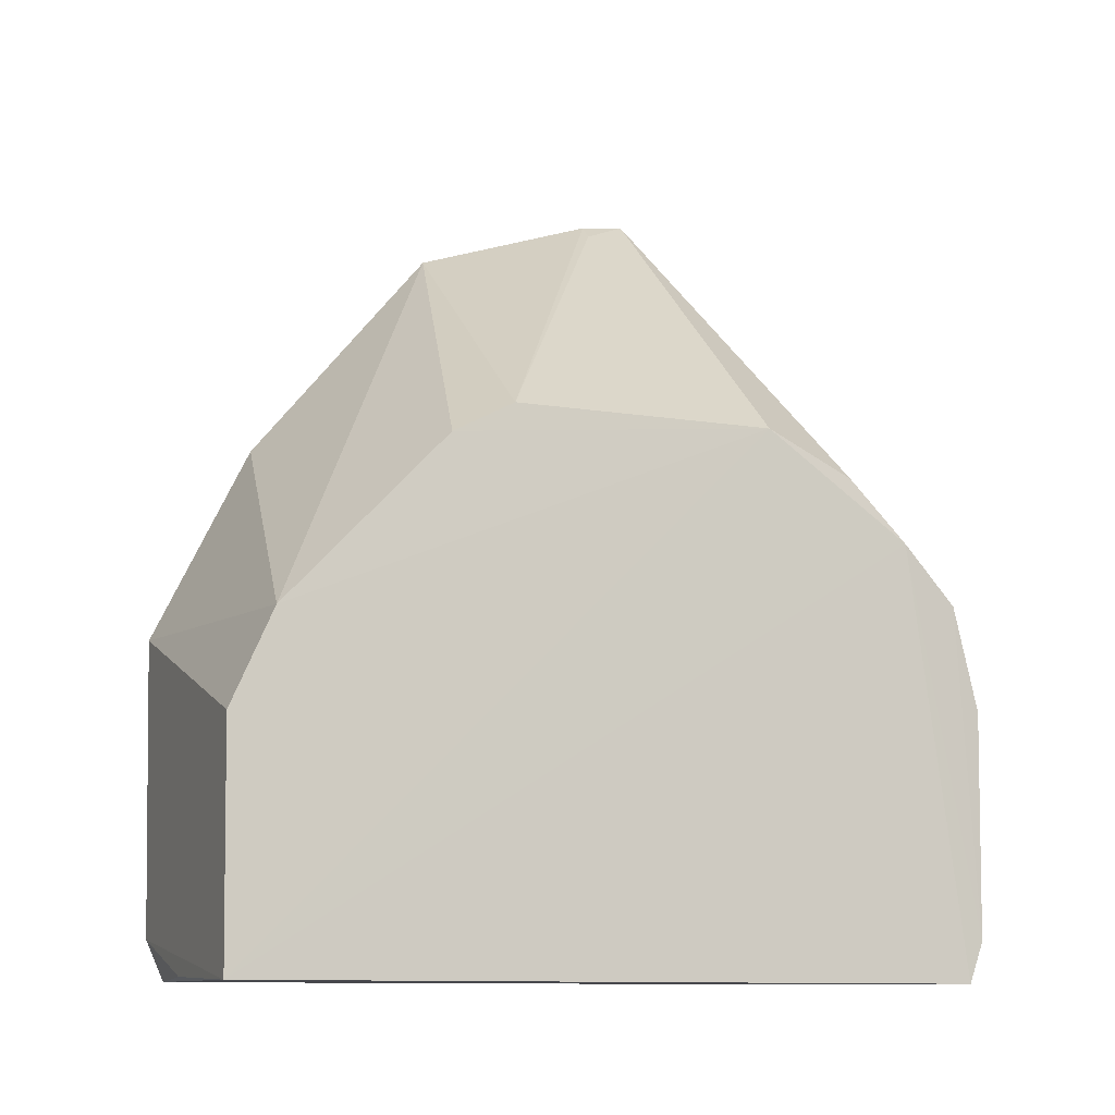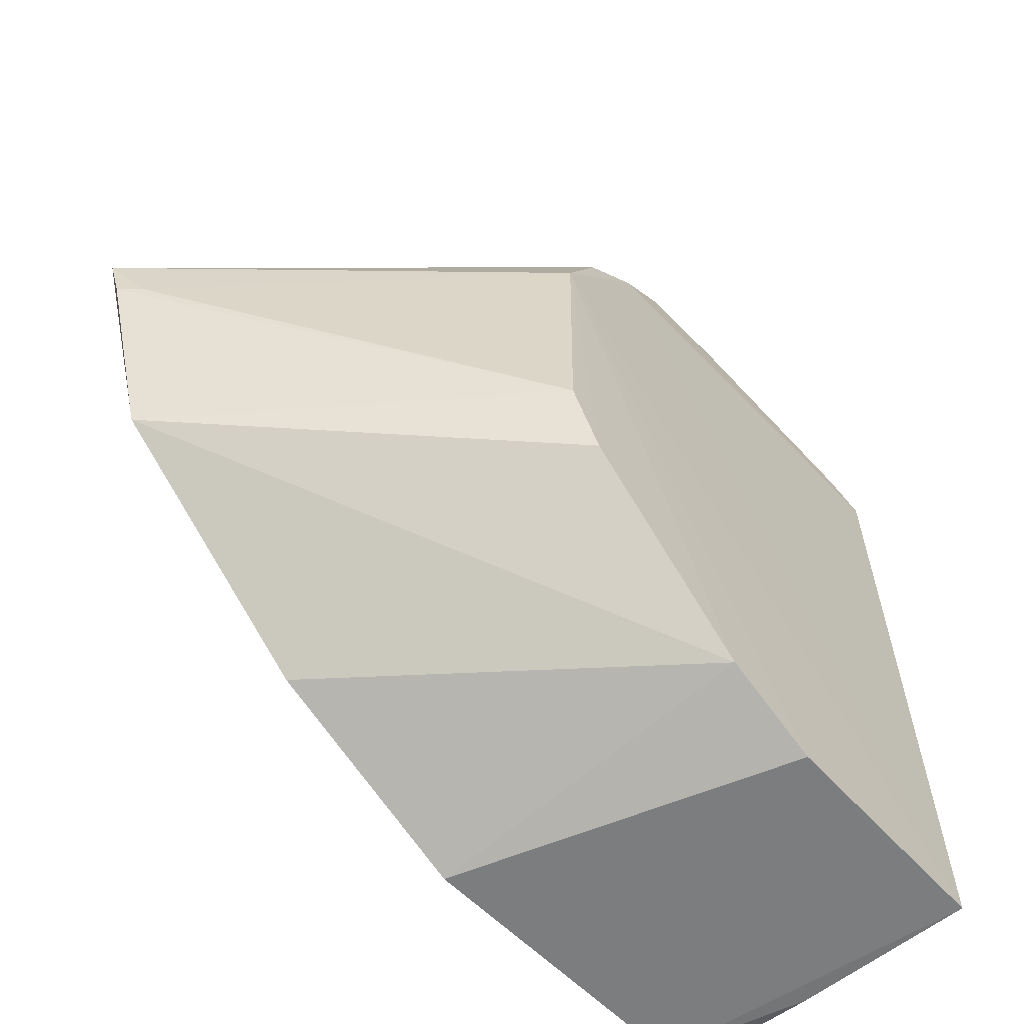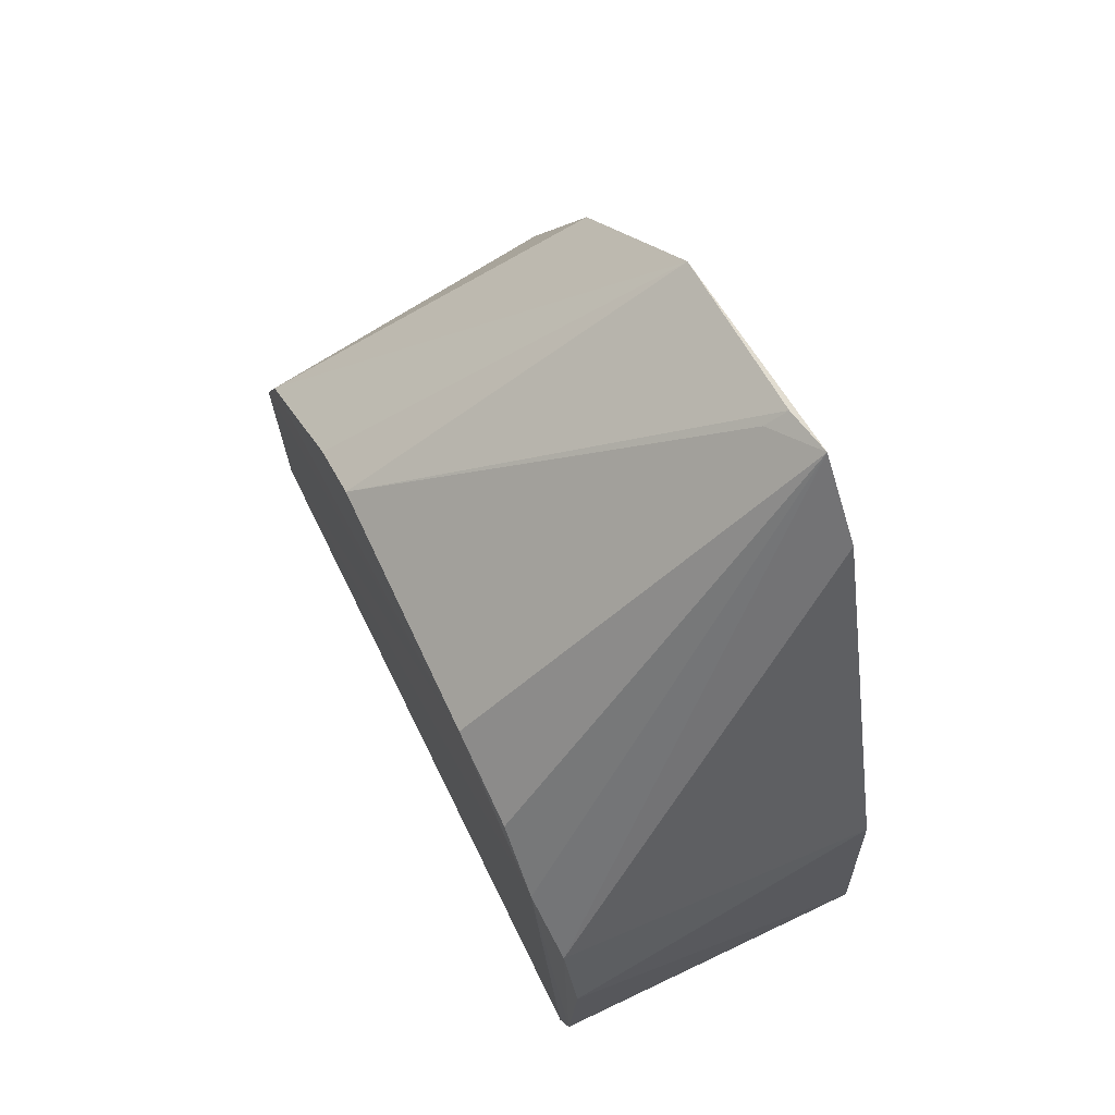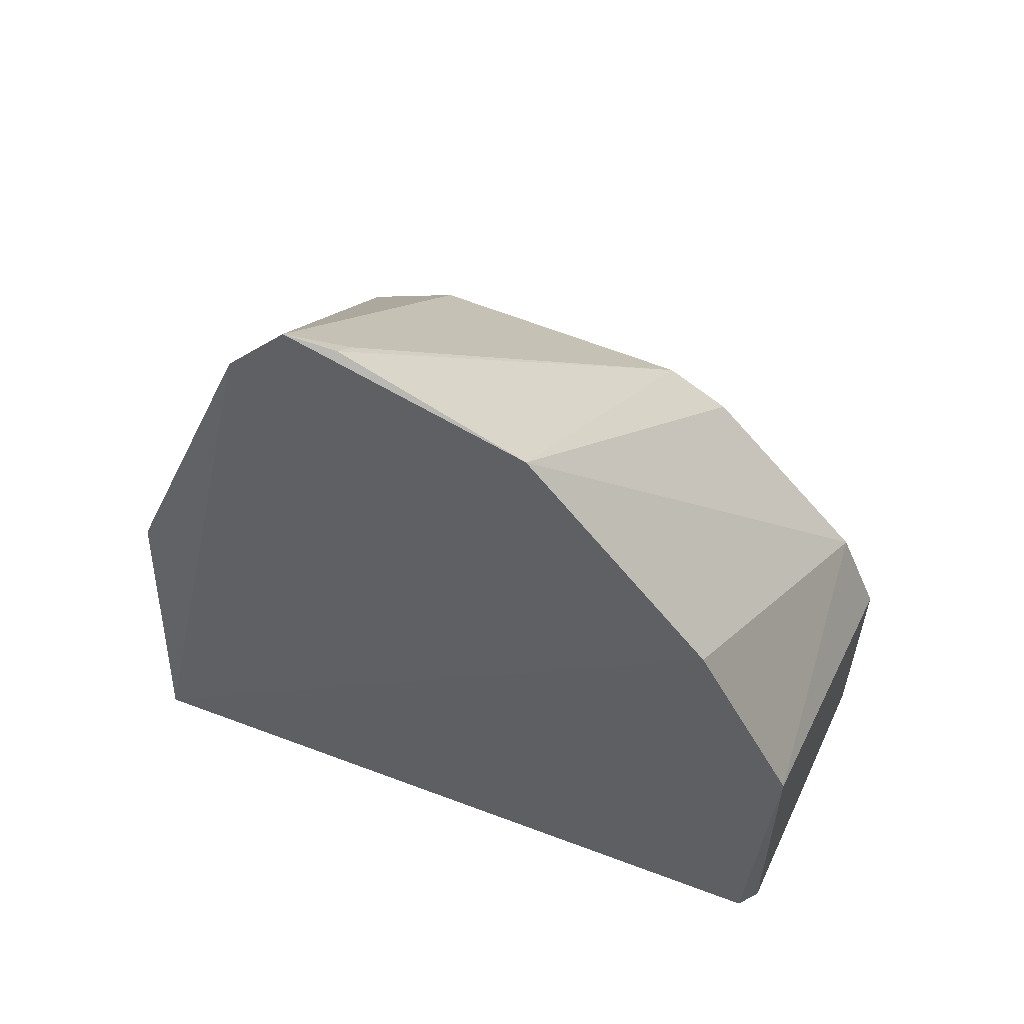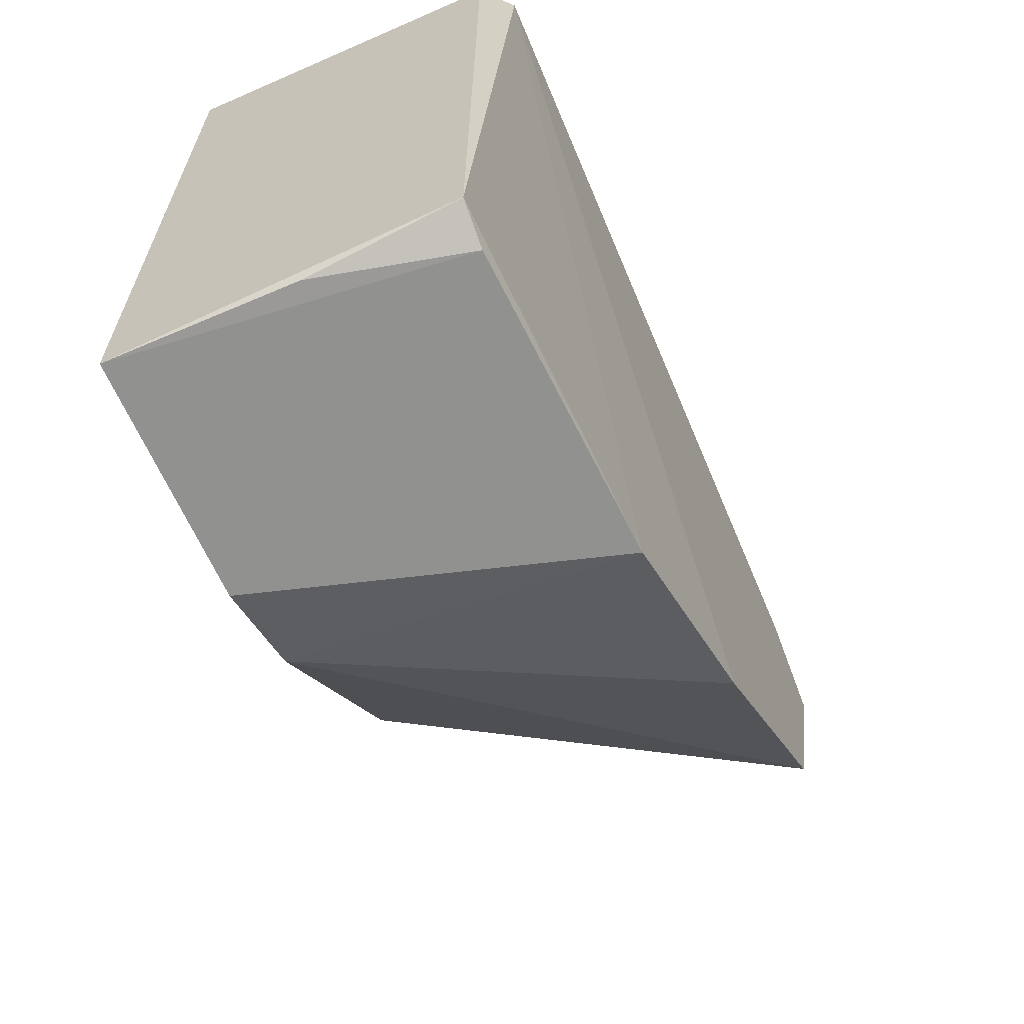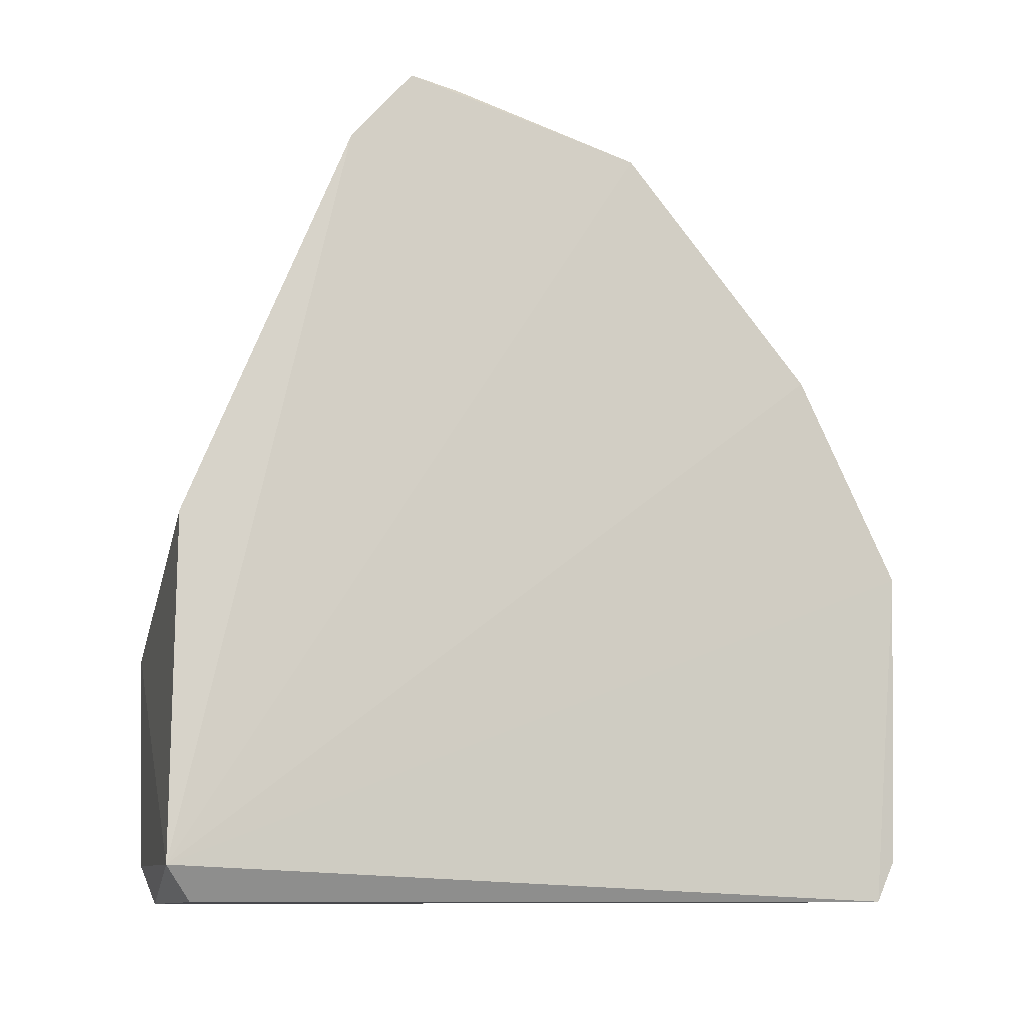
<metadata>
{"format":"obj","ext":"obj","renderer":"f3d","projection":"perspective","resolution":1024,"background":"white","views":[{"elev":-10.8,"azim":-113.2,"up":"+Y"},{"elev":-60.6,"azim":-138.5,"up":"+Z"},{"elev":70.2,"azim":-26.2,"up":"+Y"},{"elev":54.9,"azim":113.0,"up":"+Y"},{"elev":-64.5,"azim":24.0,"up":"+Z"},{"elev":-10.8,"azim":75.6,"up":"+Y"}]}
</metadata>
<code>
v 0.1441 -0.3997 0.1414
v 0.1418 -0.3992 -0.1563
v 0.1544 -0.3852 0.1521
v 0.1535 -0.04512 0.0562
v 0.007102 -0.1771 0.055
v 0.1512 -0.1719 -0.1229
v 0.00791 -0.3999 0.1434
v 0.1469 -0.2584 -0.1658
v 0.1525 -0.07556 -0.04389
v 0.007439 -0.399 -0.1672
v 0.009903 -0.2446 0.1422
v 0.008911 -0.1771 -0.05633
v 0.007116 -0.2203 0.1181
v 0.1412 -0.3822 -0.1641
v 0.01092 -0.2885 0.1534
v 0.1458 -0.2411 0.1502
v 0.1412 -0.05614 0.03392
v 0.008022 -0.2634 -0.1509
v 0.008912 -0.3829 0.1503
v 0.007903 -0.1948 0.09309
v 0.08192 -0.3974 -0.1649
v 0.1537 -0.07548 0.08259
v 0.1503 -0.04895 0.03513
v 0.007737 -0.3032 -0.1686
v 0.008787 -0.1912 -0.08246
f 1 2 3
f 7 2 1
f 7 1 3
f 8 6 3
f 8 3 2
f 9 4 3
f 9 3 6
f 10 2 7
f 13 10 7
f 13 5 10
f 13 11 4
f 14 8 2
f 16 15 3
f 16 11 15
f 17 12 5
f 17 5 4
f 18 6 8
f 18 9 6
f 19 13 7
f 19 11 13
f 19 15 11
f 19 7 3
f 19 3 15
f 20 13 4
f 20 4 5
f 20 5 13
f 21 14 2
f 21 2 10
f 21 10 14
f 22 16 3
f 22 3 4
f 22 4 11
f 22 11 16
f 23 17 4
f 23 4 9
f 23 9 12
f 23 12 17
f 24 10 5
f 24 5 18
f 24 18 8
f 24 14 10
f 24 8 14
f 25 18 5
f 25 5 12
f 25 12 9
f 25 9 18

</code>
